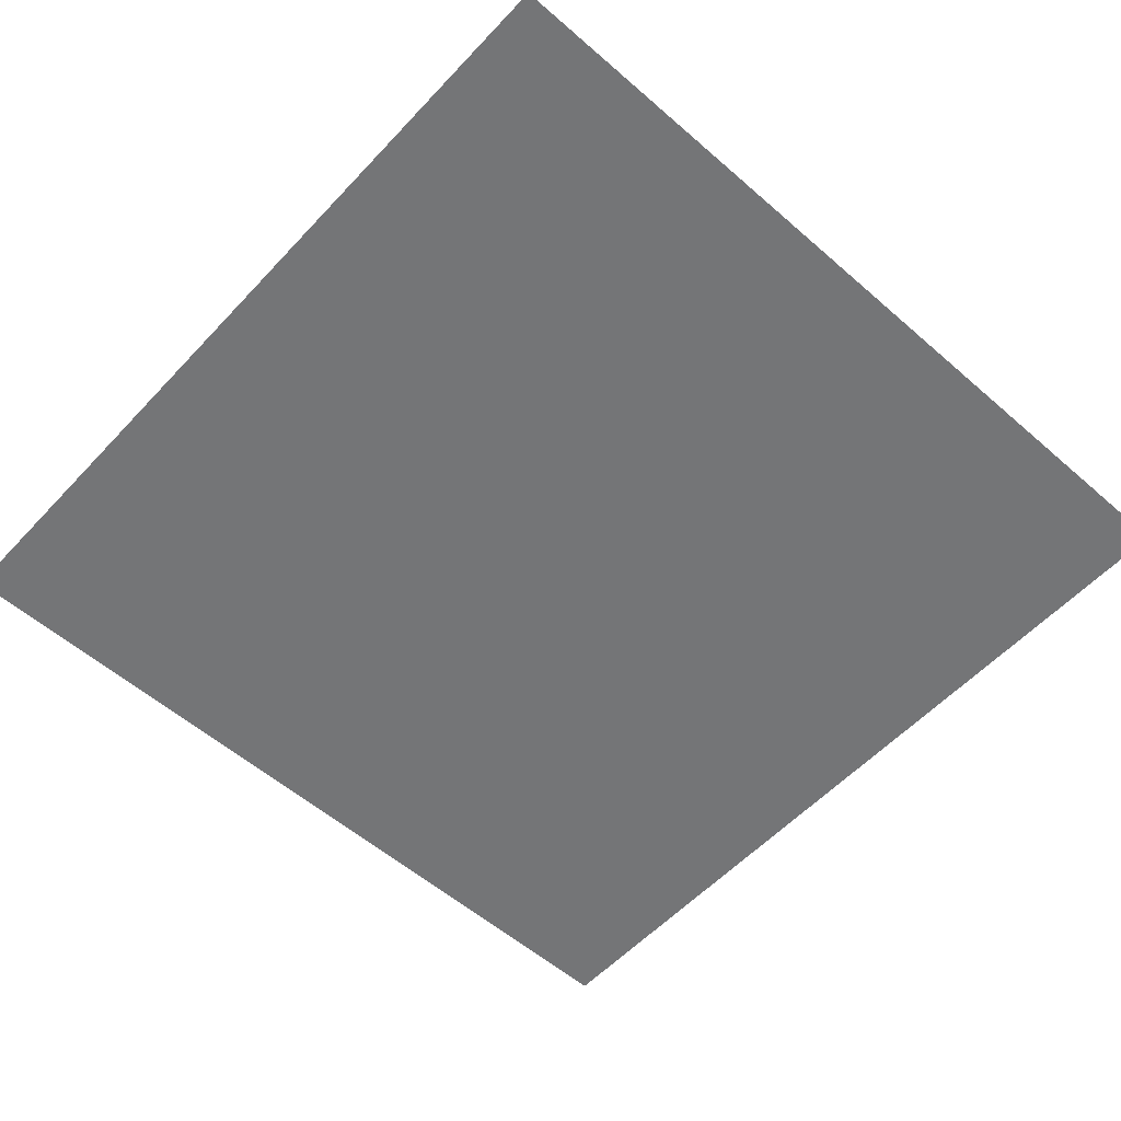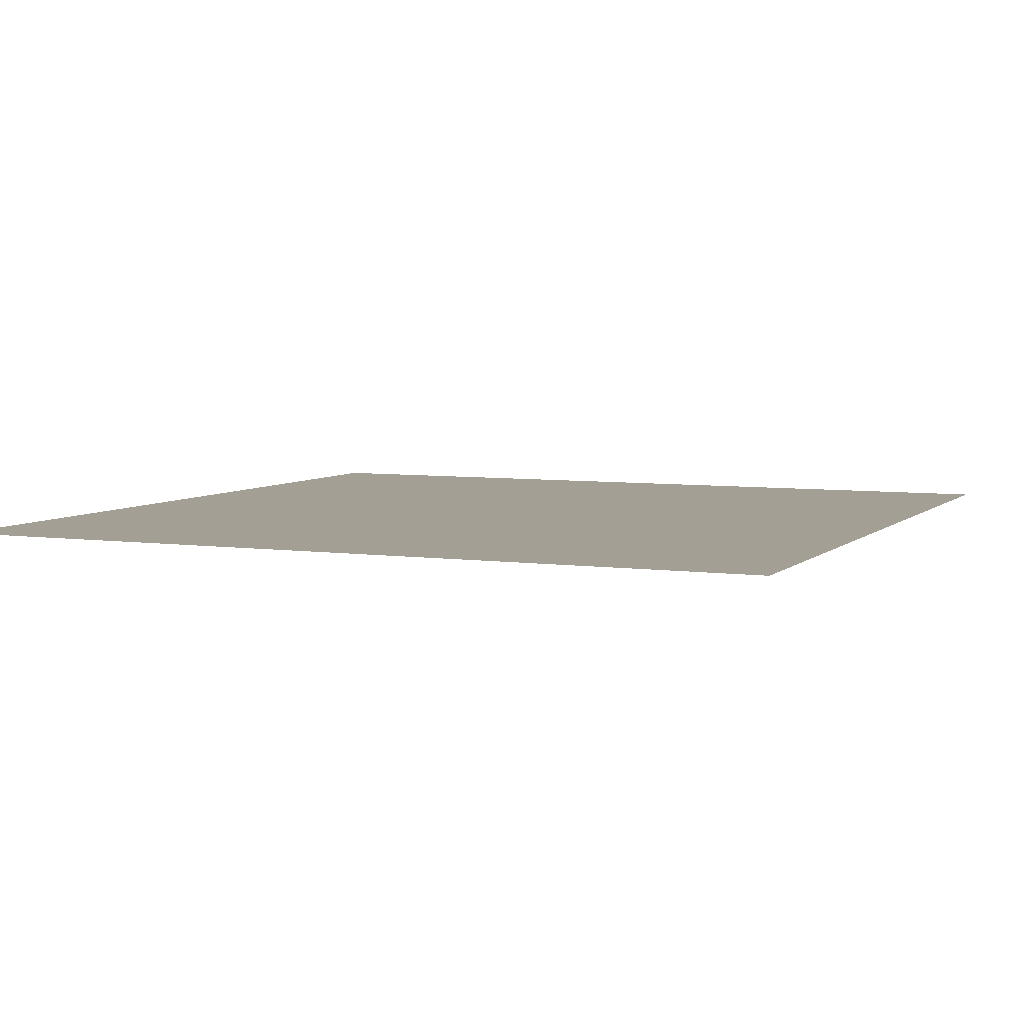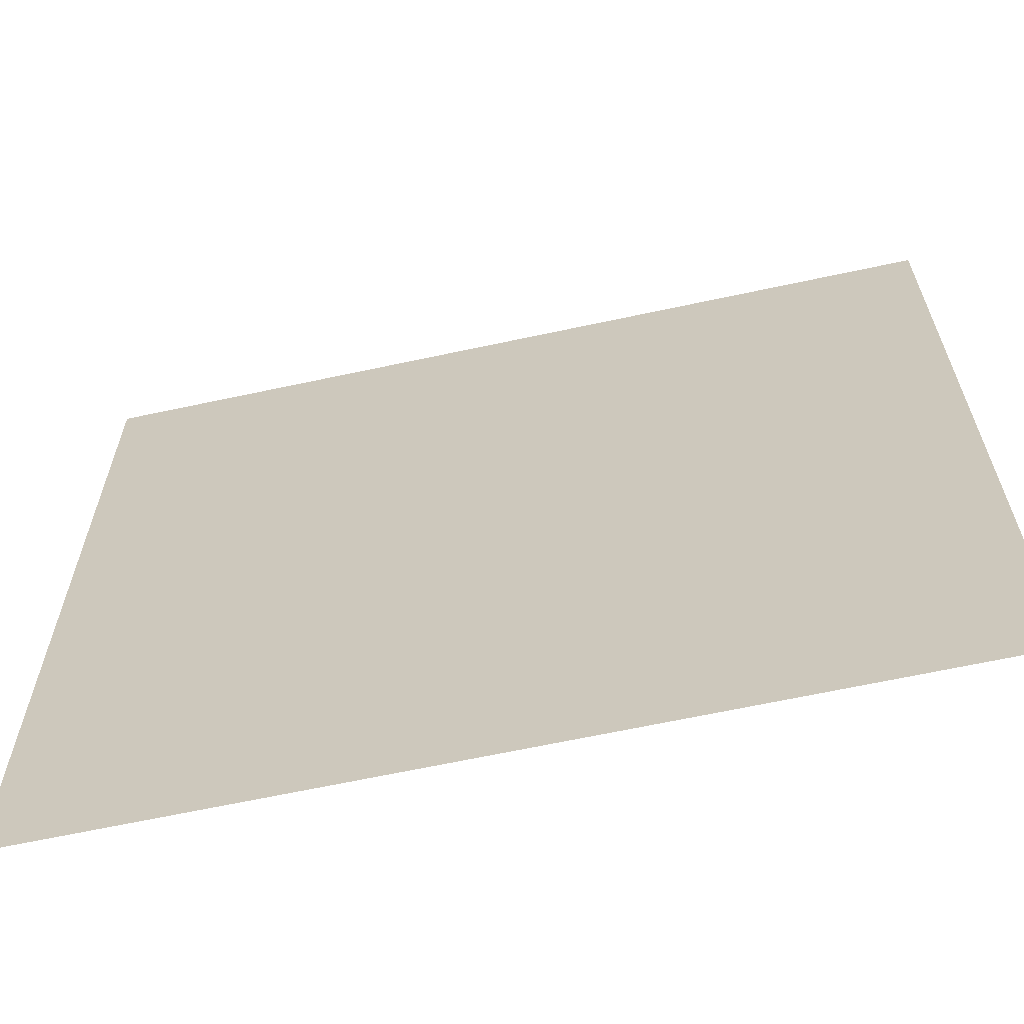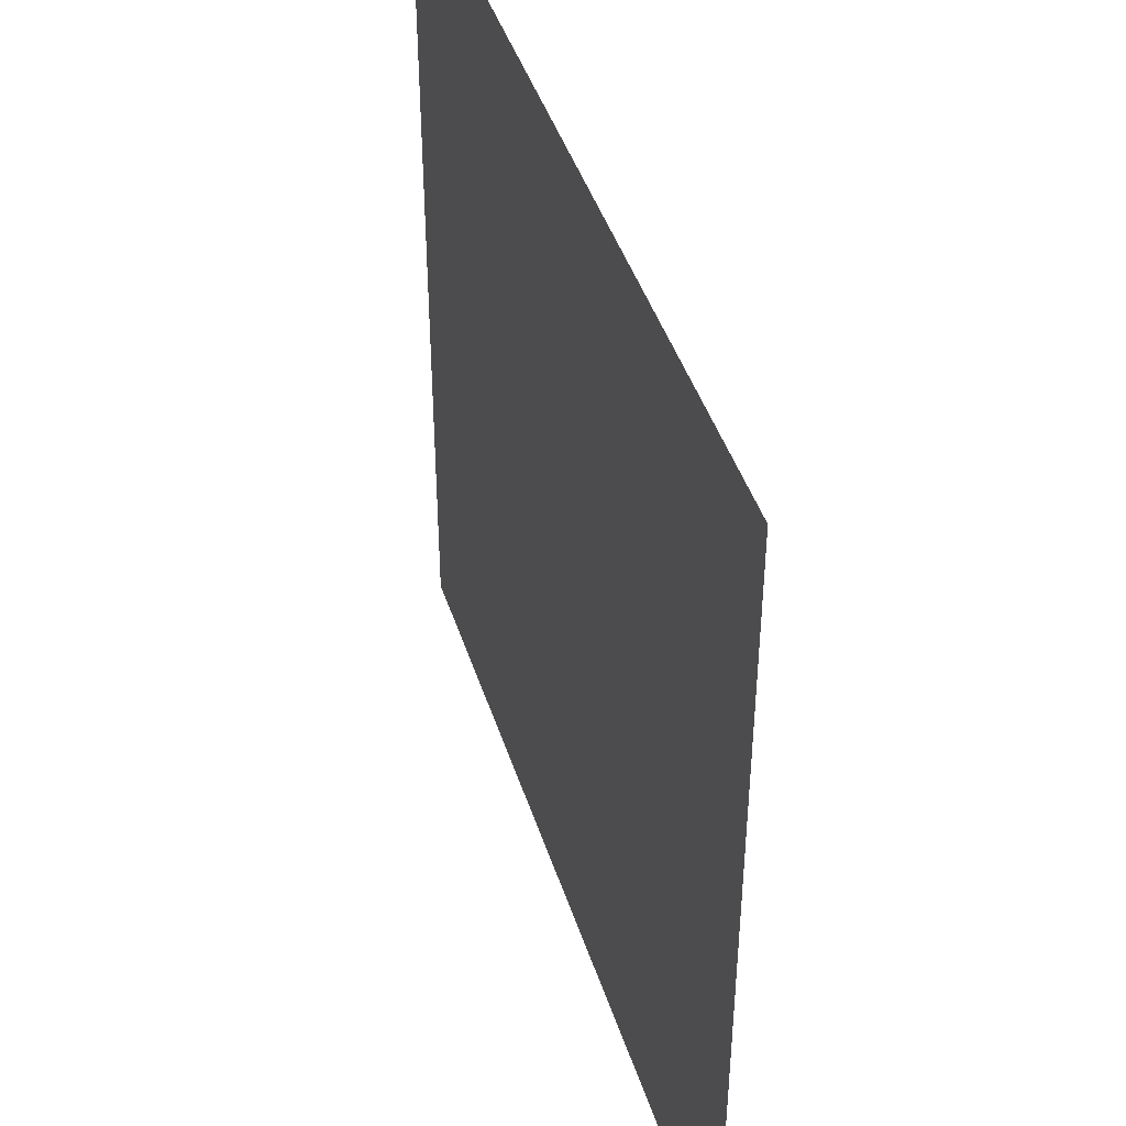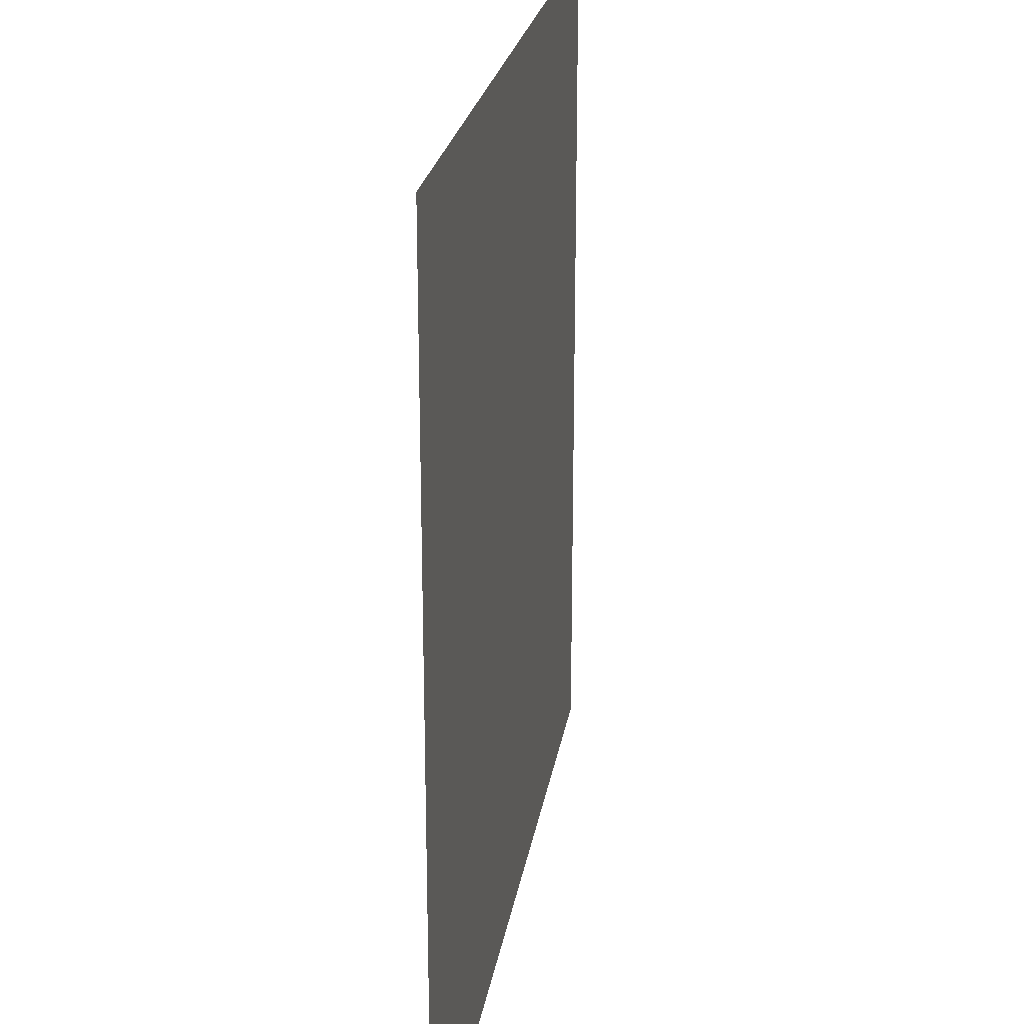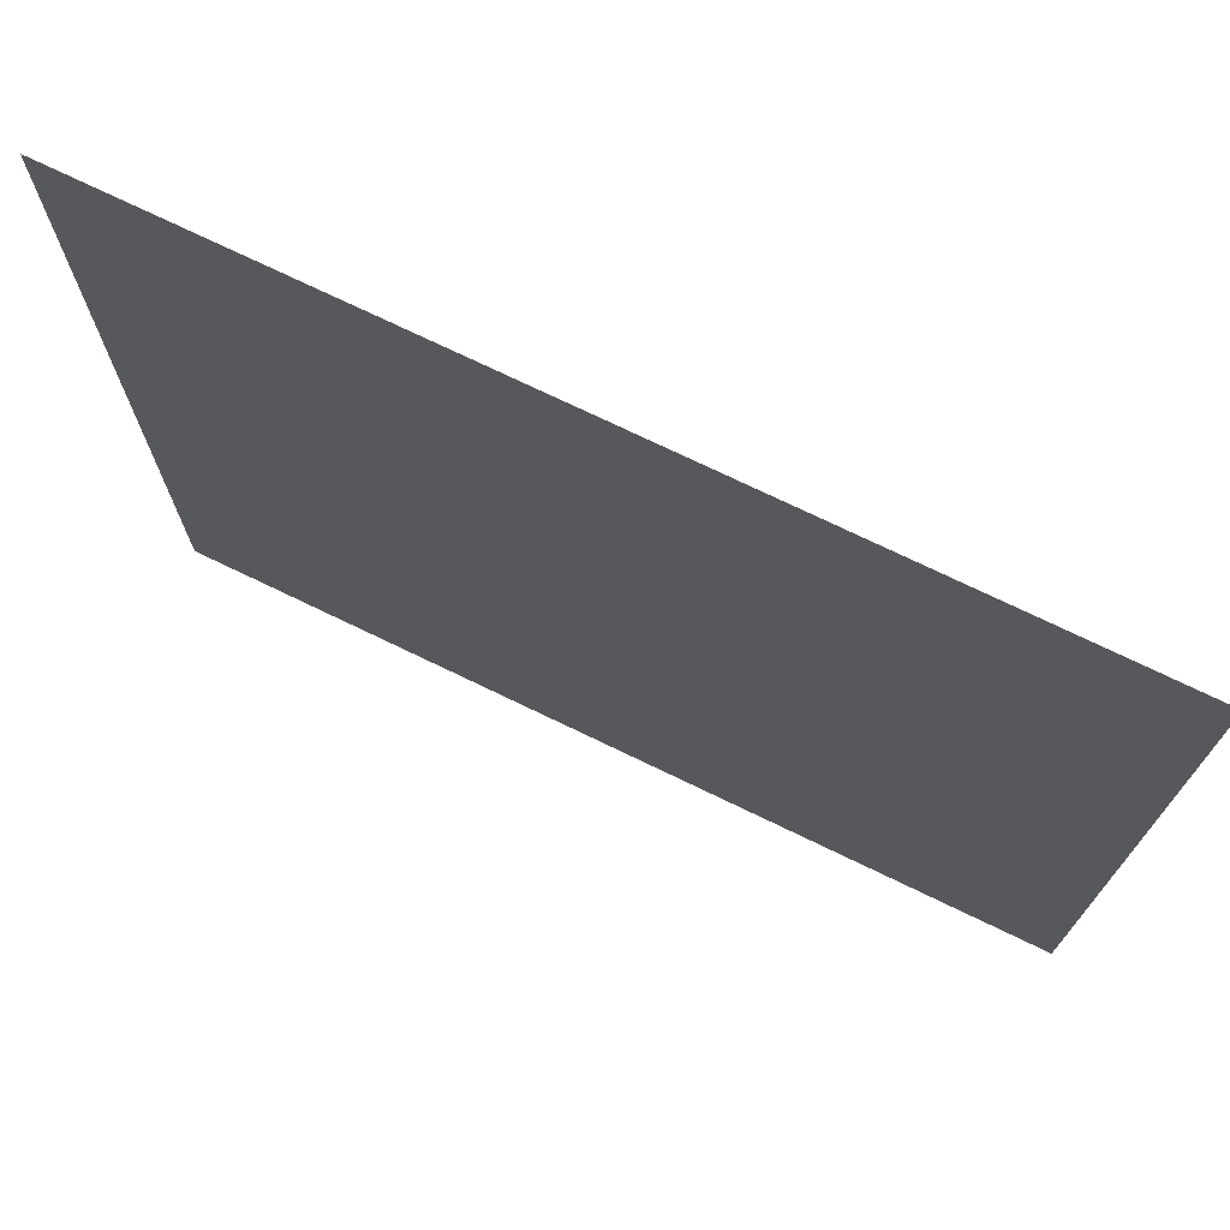
<metadata>
{"format":"obj","ext":"obj","renderer":"f3d","projection":"perspective","resolution":1024,"background":"white","views":[{"elev":-56.4,"azim":-132.3,"up":"+Y"},{"elev":5.6,"azim":113.5,"up":"+Y"},{"elev":-64.6,"azim":-167.7,"up":"+Z"},{"elev":44.0,"azim":-107.4,"up":"+Z"},{"elev":23.5,"azim":-81.0,"up":"+Z"},{"elev":73.7,"azim":-154.2,"up":"+Z"}]}
</metadata>
<code>
v  -1.8 0 1.78
v  1.78 0 1.78
v  -1.8 0 -1.8
v  1.78 0 -1.8
g Object_0
f 1 2 4 3
g

</code>
